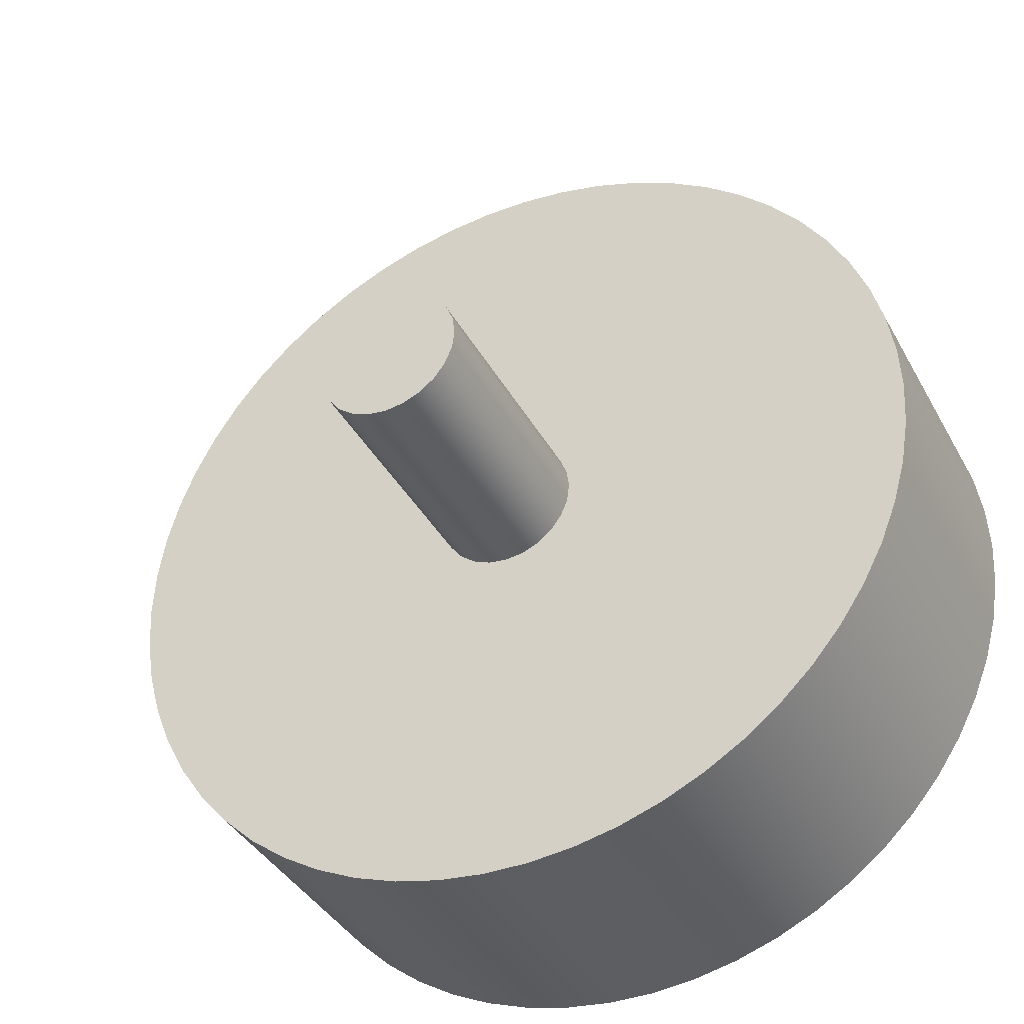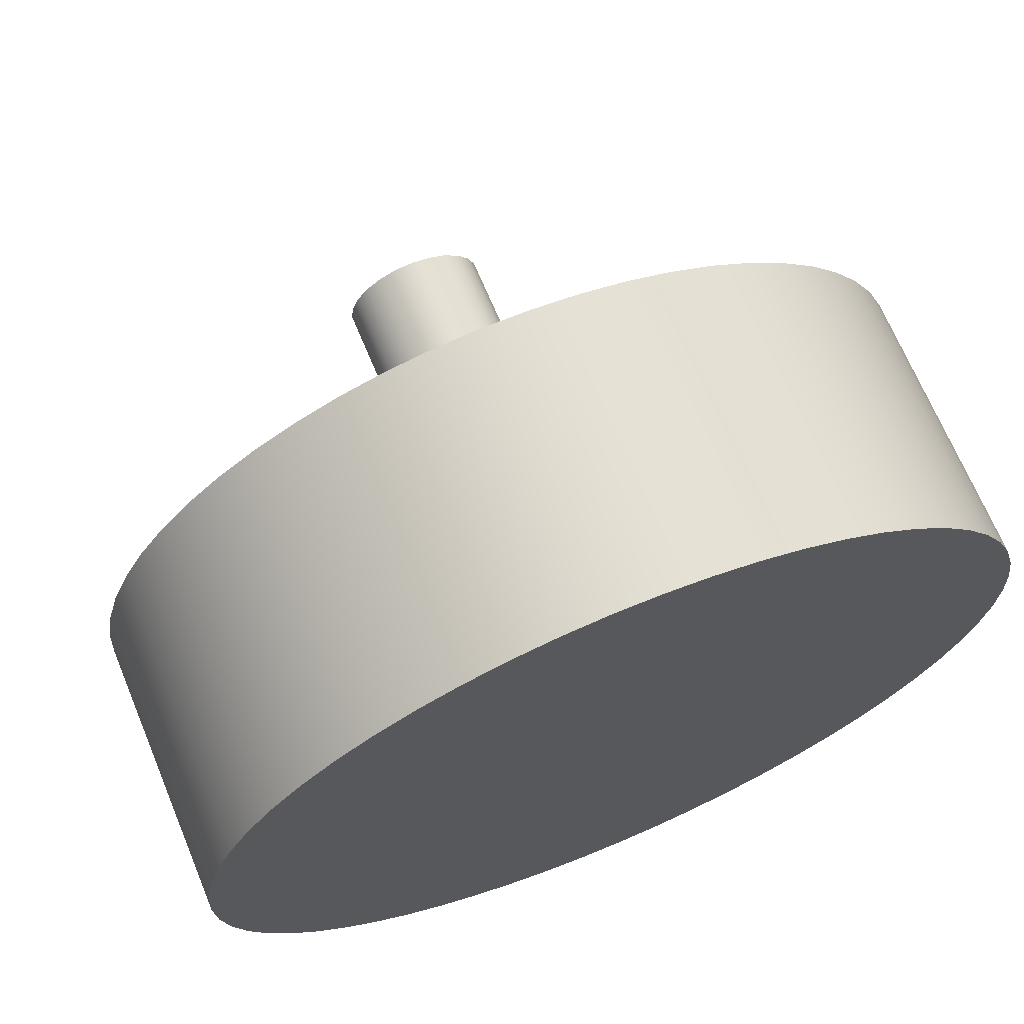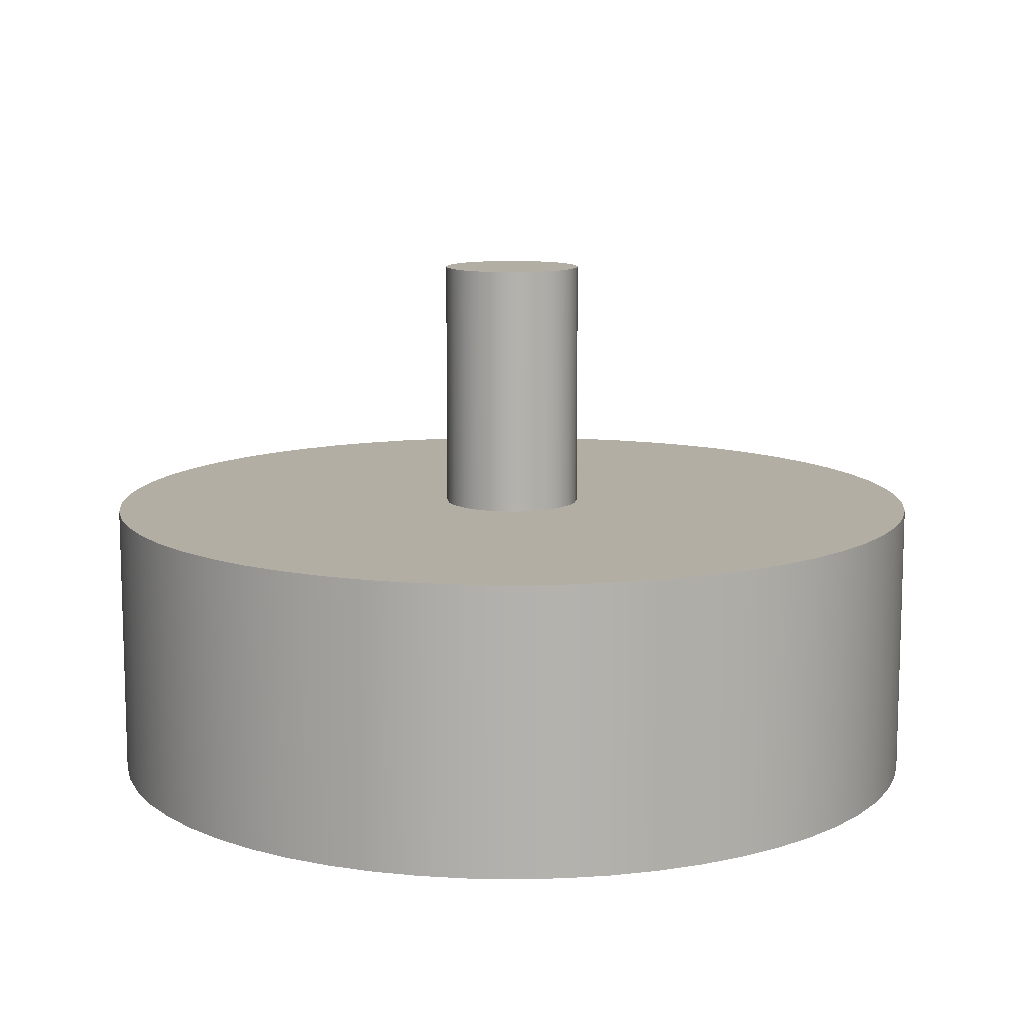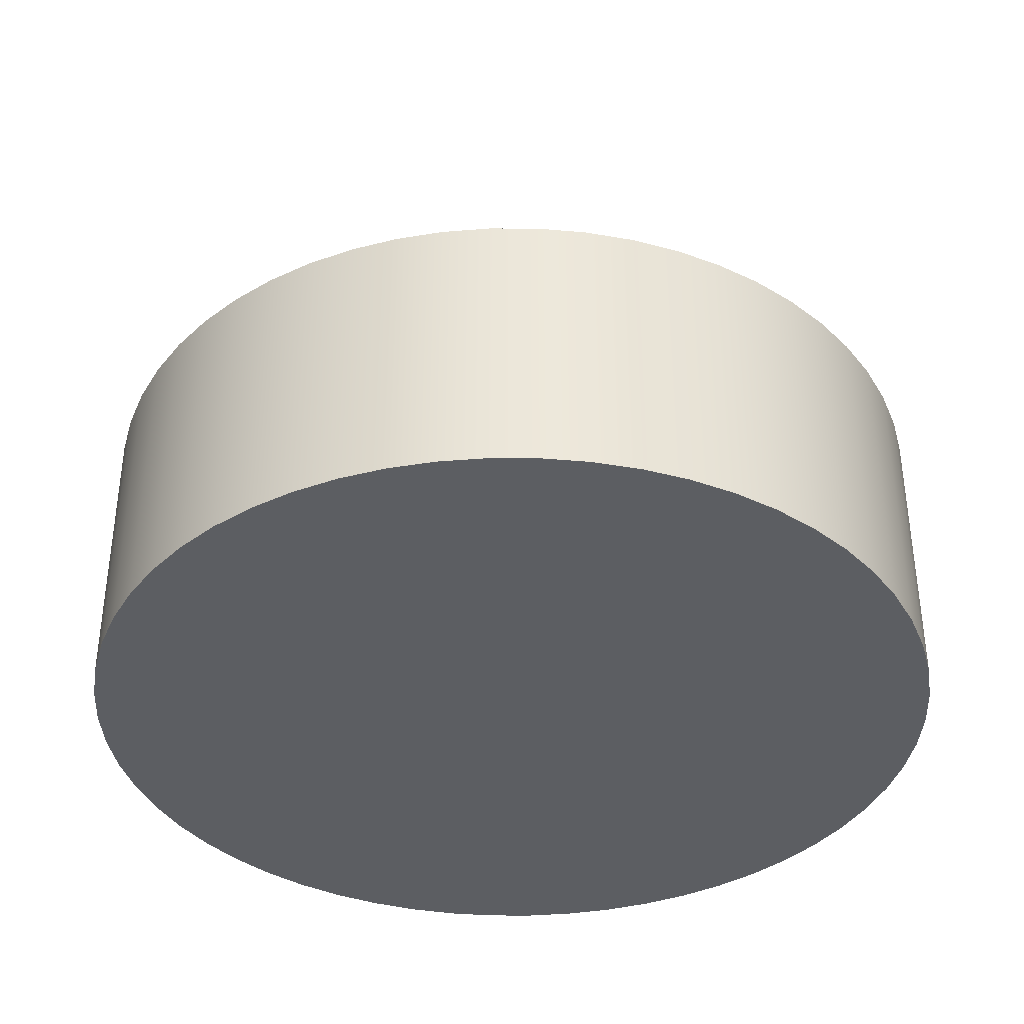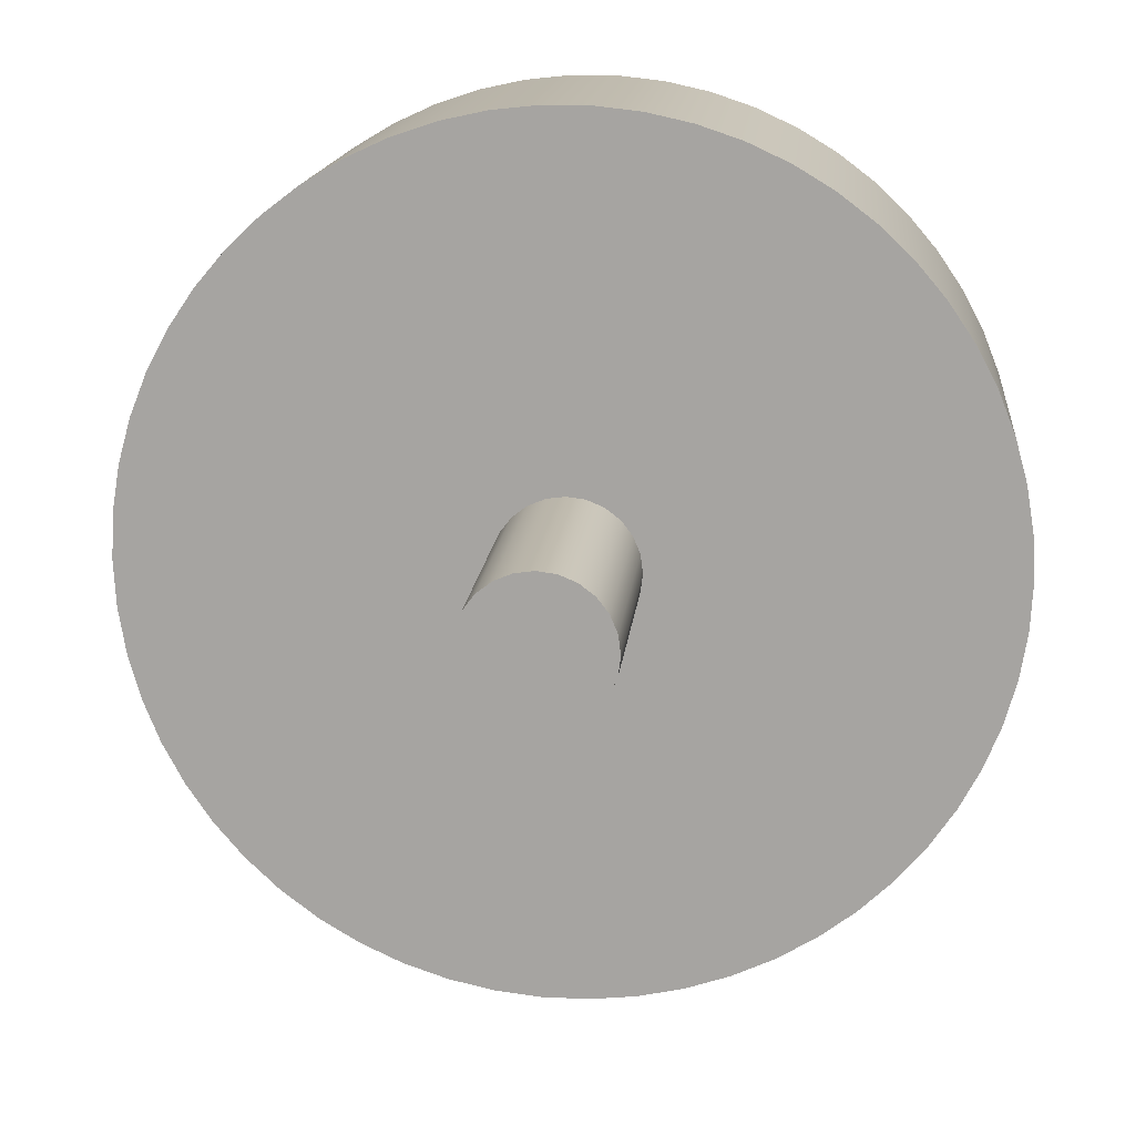
<metadata>
{"format":"obj","ext":"obj","renderer":"f3d","projection":"perspective","resolution":1024,"background":"white","views":[{"elev":-38.2,"azim":25.9,"up":"+Y"},{"elev":68.6,"azim":157.4,"up":"+Y"},{"elev":11.0,"azim":-59.3,"up":"+Z"},{"elev":-37.8,"azim":43.2,"up":"+Z"},{"elev":15.4,"azim":5.6,"up":"+Y"}]}
</metadata>
<code>
v 63.25 39.82 0
v 63.26 40.03 0
v 63.3 40.23 0
v 63.35 40.43 0
v 63.43 40.62 0
v 63.52 40.8 0
v 63.64 40.97 0
v 63.77 41.13 0
v 63.92 41.27 0
v 64.09 41.4 0
v 64.26 41.5 0
v 64.45 41.59 0
v 64.65 41.66 0
v 64.85 41.7 0
v 65.05 41.72 0
v 65.26 41.72 0
v 65.47 41.7 0
v 65.67 41.66 0
v 65.86 41.59 0
v 66.05 41.5 0
v 66.23 41.4 0
v 66.39 41.27 0
v 66.54 41.13 0
v 66.67 40.97 0
v 66.79 40.8 0
v 66.89 40.62 0
v 66.96 40.43 0
v 67.02 40.23 0
v 67.05 40.03 0
v 67.06 39.82 0
v 67.05 39.61 0
v 67.02 39.41 0
v 66.96 39.21 0
v 66.89 39.02 0
v 66.79 38.84 0
v 66.67 38.67 0
v 66.54 38.51 0
v 66.39 38.37 0
v 66.23 38.24 0
v 66.05 38.14 0
v 65.86 38.05 0
v 65.67 37.98 0
v 65.47 37.94 0
v 65.26 37.92 0
v 65.05 37.92 0
v 64.85 37.94 0
v 64.65 37.98 0
v 64.45 38.05 0
v 64.26 38.14 0
v 64.09 38.24 0
v 63.92 38.37 0
v 63.77 38.51 0
v 63.64 38.67 0
v 63.52 38.84 0
v 63.43 39.02 0
v 63.35 39.21 0
v 63.3 39.41 0
v 63.26 39.61 0
v 63.25 39.82 1.27
v 63.26 40.03 1.27
v 63.3 40.23 1.27
v 63.35 40.43 1.27
v 63.43 40.62 1.27
v 63.52 40.8 1.27
v 63.64 40.97 1.27
v 63.77 41.13 1.27
v 63.92 41.27 1.27
v 64.09 41.4 1.27
v 64.26 41.5 1.27
v 64.45 41.59 1.27
v 64.65 41.66 1.27
v 64.85 41.7 1.27
v 65.05 41.72 1.27
v 65.26 41.72 1.27
v 65.47 41.7 1.27
v 65.67 41.66 1.27
v 65.86 41.59 1.27
v 66.05 41.5 1.27
v 66.23 41.4 1.27
v 66.39 41.27 1.27
v 66.54 41.13 1.27
v 66.67 40.97 1.27
v 66.79 40.8 1.27
v 66.89 40.62 1.27
v 66.96 40.43 1.27
v 67.02 40.23 1.27
v 67.05 40.03 1.27
v 67.06 39.82 1.27
v 67.05 39.61 1.27
v 67.02 39.41 1.27
v 66.96 39.21 1.27
v 66.89 39.02 1.27
v 66.79 38.84 1.27
v 66.67 38.67 1.27
v 66.54 38.51 1.27
v 66.39 38.37 1.27
v 66.23 38.24 1.27
v 66.05 38.14 1.27
v 65.86 38.05 1.27
v 65.67 37.98 1.27
v 65.47 37.94 1.27
v 65.26 37.92 1.27
v 65.05 37.92 1.27
v 64.85 37.94 1.27
v 64.65 37.98 1.27
v 64.45 38.05 1.27
v 64.26 38.14 1.27
v 64.09 38.24 1.27
v 63.92 38.37 1.27
v 63.77 38.51 1.27
v 63.64 38.67 1.27
v 63.52 38.84 1.27
v 63.43 39.02 1.27
v 63.35 39.21 1.27
v 63.3 39.41 1.27
v 63.26 39.61 1.27
v 63.25 39.82 0
v 63.26 39.61 0
v 63.3 39.41 0
v 63.35 39.21 0
v 63.43 39.02 0
v 63.52 38.84 0
v 63.64 38.67 0
v 63.77 38.51 0
v 63.92 38.37 0
v 64.09 38.24 0
v 64.26 38.14 0
v 64.45 38.05 0
v 64.65 37.98 0
v 64.85 37.94 0
v 65.05 37.92 0
v 65.26 37.92 0
v 65.47 37.94 0
v 65.67 37.98 0
v 65.86 38.05 0
v 66.05 38.14 0
v 66.23 38.24 0
v 66.39 38.37 0
v 66.54 38.51 0
v 66.67 38.67 0
v 66.79 38.84 0
v 66.89 39.02 0
v 66.96 39.21 0
v 67.02 39.41 0
v 67.05 39.61 0
v 67.06 39.82 0
v 67.05 40.03 0
v 67.02 40.23 0
v 66.96 40.43 0
v 66.89 40.62 0
v 66.79 40.8 0
v 66.67 40.97 0
v 66.54 41.13 0
v 66.39 41.27 0
v 66.23 41.4 0
v 66.05 41.5 0
v 65.86 41.59 0
v 65.67 41.66 0
v 65.47 41.7 0
v 65.26 41.72 0
v 65.05 41.72 0
v 64.85 41.7 0
v 64.65 41.66 0
v 64.45 41.59 0
v 64.26 41.5 0
v 64.09 41.4 0
v 63.92 41.27 0
v 63.77 41.13 0
v 63.64 40.97 0
v 63.52 40.8 0
v 63.43 40.62 0
v 63.35 40.43 0
v 63.3 40.23 0
v 63.26 40.03 0
v 63.25 39.82 0
v 63.25 39.82 1.27
v 64.84 39.82 1.27
v 64.85 39.9 1.27
v 64.88 39.98 1.27
v 64.93 40.05 1.27
v 65 40.1 1.27
v 65.07 40.13 1.27
v 65.16 40.14 1.27
v 65.24 40.13 1.27
v 65.32 40.1 1.27
v 65.38 40.05 1.27
v 65.43 39.98 1.27
v 65.46 39.9 1.27
v 65.47 39.82 1.27
v 65.46 39.74 1.27
v 65.43 39.66 1.27
v 65.38 39.6 1.27
v 65.32 39.55 1.27
v 65.24 39.51 1.27
v 65.16 39.5 1.27
v 65.07 39.51 1.27
v 65 39.55 1.27
v 64.93 39.6 1.27
v 64.88 39.66 1.27
v 64.85 39.74 1.27
v 63.25 39.82 1.27
v 63.26 39.61 1.27
v 63.3 39.41 1.27
v 63.35 39.21 1.27
v 63.43 39.02 1.27
v 63.52 38.84 1.27
v 63.64 38.67 1.27
v 63.77 38.51 1.27
v 63.92 38.37 1.27
v 64.09 38.24 1.27
v 64.26 38.14 1.27
v 64.45 38.05 1.27
v 64.65 37.98 1.27
v 64.85 37.94 1.27
v 65.05 37.92 1.27
v 65.26 37.92 1.27
v 65.47 37.94 1.27
v 65.67 37.98 1.27
v 65.86 38.05 1.27
v 66.05 38.14 1.27
v 66.23 38.24 1.27
v 66.39 38.37 1.27
v 66.54 38.51 1.27
v 66.67 38.67 1.27
v 66.79 38.84 1.27
v 66.89 39.02 1.27
v 66.96 39.21 1.27
v 67.02 39.41 1.27
v 67.05 39.61 1.27
v 67.06 39.82 1.27
v 67.05 40.03 1.27
v 67.02 40.23 1.27
v 66.96 40.43 1.27
v 66.89 40.62 1.27
v 66.79 40.8 1.27
v 66.67 40.97 1.27
v 66.54 41.13 1.27
v 66.39 41.27 1.27
v 66.23 41.4 1.27
v 66.05 41.5 1.27
v 65.86 41.59 1.27
v 65.67 41.66 1.27
v 65.47 41.7 1.27
v 65.26 41.72 1.27
v 65.05 41.72 1.27
v 64.85 41.7 1.27
v 64.65 41.66 1.27
v 64.45 41.59 1.27
v 64.26 41.5 1.27
v 64.09 41.4 1.27
v 63.92 41.27 1.27
v 63.77 41.13 1.27
v 63.64 40.97 1.27
v 63.52 40.8 1.27
v 63.43 40.62 1.27
v 63.35 40.43 1.27
v 63.3 40.23 1.27
v 63.26 40.03 1.27
v 64.84 39.82 2.413
v 64.85 39.9 2.413
v 64.88 39.98 2.413
v 64.93 40.05 2.413
v 65 40.1 2.413
v 65.07 40.13 2.413
v 65.16 40.14 2.413
v 65.24 40.13 2.413
v 65.32 40.1 2.413
v 65.38 40.05 2.413
v 65.43 39.98 2.413
v 65.46 39.9 2.413
v 65.47 39.82 2.413
v 65.46 39.74 2.413
v 65.43 39.66 2.413
v 65.38 39.6 2.413
v 65.32 39.55 2.413
v 65.24 39.51 2.413
v 65.16 39.5 2.413
v 65.07 39.51 2.413
v 65 39.55 2.413
v 64.93 39.6 2.413
v 64.88 39.66 2.413
v 64.85 39.74 2.413
v 64.84 39.82 1.27
v 64.85 39.74 1.27
v 64.88 39.66 1.27
v 64.93 39.6 1.27
v 65 39.55 1.27
v 65.07 39.51 1.27
v 65.16 39.5 1.27
v 65.24 39.51 1.27
v 65.32 39.55 1.27
v 65.38 39.6 1.27
v 65.43 39.66 1.27
v 65.46 39.74 1.27
v 65.47 39.82 1.27
v 65.46 39.9 1.27
v 65.43 39.98 1.27
v 65.38 40.05 1.27
v 65.32 40.1 1.27
v 65.24 40.13 1.27
v 65.16 40.14 1.27
v 65.07 40.13 1.27
v 65 40.1 1.27
v 64.93 40.05 1.27
v 64.88 39.98 1.27
v 64.85 39.9 1.27
v 64.84 39.82 1.27
v 64.84 39.82 2.413
v 64.84 39.82 2.413
v 64.85 39.74 2.413
v 64.88 39.66 2.413
v 64.93 39.6 2.413
v 65 39.55 2.413
v 65.07 39.51 2.413
v 65.16 39.5 2.413
v 65.24 39.51 2.413
v 65.32 39.55 2.413
v 65.38 39.6 2.413
v 65.43 39.66 2.413
v 65.46 39.74 2.413
v 65.47 39.82 2.413
v 65.46 39.9 2.413
v 65.43 39.98 2.413
v 65.38 40.05 2.413
v 65.32 40.1 2.413
v 65.24 40.13 2.413
v 65.16 40.14 2.413
v 65.07 40.13 2.413
v 65 40.1 2.413
v 64.93 40.05 2.413
v 64.88 39.98 2.413
v 64.85 39.9 2.413
f 2 29 1
f 1 29 30
f 1 30 58
f 58 30 31
f 58 31 57
f 57 31 32
f 57 32 56
f 56 32 33
f 56 33 55
f 55 33 34
f 55 34 54
f 54 34 35
f 54 35 53
f 53 35 36
f 53 36 52
f 52 36 37
f 52 37 51
f 51 37 38
f 51 38 50
f 50 38 39
f 50 39 49
f 49 39 40
f 49 40 48
f 48 40 41
f 48 41 47
f 47 41 42
f 47 42 46
f 46 42 43
f 46 43 45
f 45 43 44
f 29 2 28
f 28 2 3
f 28 3 27
f 27 3 4
f 27 4 26
f 26 4 5
f 26 5 25
f 25 5 6
f 25 6 24
f 24 6 7
f 24 7 23
f 23 7 8
f 23 8 22
f 22 8 9
f 22 9 21
f 21 9 10
f 21 10 20
f 20 10 11
f 20 11 19
f 19 11 12
f 19 12 18
f 18 12 13
f 18 13 17
f 17 13 14
f 17 14 16
f 16 14 15
f 60 174 59
f 59 174 175
f 176 117 116
f 116 117 118
f 116 118 119
f 60 61 174
f 174 61 173
f 173 61 62
f 173 62 172
f 172 62 63
f 172 63 171
f 171 63 64
f 171 64 170
f 170 64 65
f 170 65 169
f 169 65 66
f 169 66 168
f 168 66 67
f 168 67 167
f 167 67 68
f 167 68 166
f 166 68 69
f 166 69 165
f 165 69 70
f 165 70 164
f 164 70 71
f 164 71 163
f 163 71 72
f 163 72 162
f 162 72 73
f 162 73 161
f 161 73 74
f 161 74 160
f 160 74 75
f 160 75 159
f 159 75 76
f 159 76 158
f 158 76 77
f 158 77 157
f 157 77 78
f 157 78 156
f 156 78 79
f 156 79 155
f 155 79 80
f 155 80 154
f 154 80 81
f 154 81 153
f 153 81 82
f 153 82 152
f 152 82 83
f 152 83 151
f 151 83 84
f 151 84 150
f 150 84 85
f 150 85 149
f 149 85 86
f 149 86 148
f 148 86 87
f 148 87 147
f 147 87 88
f 147 88 146
f 146 88 89
f 146 89 145
f 145 89 90
f 145 90 144
f 144 90 91
f 144 91 143
f 143 91 92
f 143 92 142
f 142 92 93
f 142 93 141
f 141 93 94
f 141 94 140
f 140 94 95
f 140 95 139
f 139 95 96
f 139 96 138
f 138 96 97
f 138 97 137
f 137 97 98
f 137 98 136
f 136 98 99
f 136 99 135
f 135 99 100
f 135 100 134
f 134 100 101
f 134 101 133
f 133 101 102
f 133 102 132
f 132 102 103
f 132 103 131
f 131 103 104
f 131 104 130
f 130 104 105
f 130 105 129
f 129 105 106
f 129 106 128
f 128 106 107
f 128 107 127
f 127 107 108
f 127 108 126
f 126 108 109
f 126 109 125
f 125 109 110
f 125 110 124
f 124 110 111
f 124 111 123
f 123 111 112
f 123 112 122
f 122 112 113
f 122 113 121
f 121 113 114
f 121 114 120
f 120 114 115
f 120 115 119
f 119 115 116
f 178 258 177
f 177 258 201
f 177 201 202
f 179 255 178
f 178 255 256
f 178 256 257
f 180 253 179
f 179 253 254
f 179 254 255
f 181 251 180
f 180 251 252
f 180 252 253
f 182 248 181
f 181 248 249
f 181 249 250
f 183 246 182
f 182 246 247
f 182 247 248
f 184 243 183
f 183 243 244
f 183 244 245
f 185 241 184
f 184 241 242
f 184 242 243
f 186 238 185
f 185 238 239
f 185 239 240
f 187 236 186
f 186 236 237
f 186 237 238
f 188 234 187
f 187 234 235
f 187 235 236
f 189 231 188
f 188 231 232
f 188 232 233
f 190 229 189
f 189 229 230
f 189 230 231
f 191 226 190
f 190 226 227
f 190 227 228
f 192 224 191
f 191 224 225
f 191 225 226
f 193 222 192
f 192 222 223
f 192 223 224
f 194 219 193
f 193 219 220
f 193 220 221
f 195 217 194
f 194 217 218
f 194 218 219
f 196 214 195
f 195 214 215
f 195 215 216
f 197 212 196
f 196 212 213
f 196 213 214
f 198 209 197
f 197 209 210
f 197 210 211
f 199 207 198
f 198 207 208
f 198 208 209
f 200 205 199
f 199 205 206
f 199 206 207
f 177 202 200
f 200 202 203
f 200 203 204
f 204 205 200
f 211 212 197
f 216 217 195
f 221 222 193
f 228 229 190
f 233 234 188
f 240 241 185
f 245 246 183
f 250 251 181
f 257 258 178
f 260 306 259
f 259 306 307
f 308 283 282
f 282 283 284
f 282 284 281
f 281 284 285
f 281 285 280
f 280 285 286
f 280 286 279
f 279 286 287
f 279 287 278
f 278 287 288
f 278 288 277
f 277 288 289
f 277 289 276
f 276 289 290
f 276 290 275
f 275 290 291
f 275 291 274
f 274 291 292
f 274 292 273
f 273 292 293
f 273 293 272
f 272 293 294
f 272 294 271
f 271 294 295
f 271 295 270
f 270 295 296
f 270 296 269
f 269 296 297
f 269 297 268
f 268 297 298
f 268 298 267
f 267 298 299
f 267 299 266
f 266 299 300
f 266 300 265
f 265 300 301
f 265 301 264
f 264 301 302
f 264 302 263
f 263 302 303
f 263 303 262
f 262 303 304
f 262 304 261
f 261 304 305
f 261 305 260
f 260 305 306
f 310 320 309
f 309 320 321
f 309 321 332
f 332 321 322
f 332 322 331
f 331 322 323
f 331 323 330
f 330 323 324
f 330 324 329
f 329 324 325
f 329 325 328
f 328 325 326
f 328 326 327
f 320 310 319
f 319 310 311
f 319 311 318
f 318 311 312
f 318 312 317
f 317 312 313
f 317 313 316
f 316 313 314
f 316 314 315

</code>
